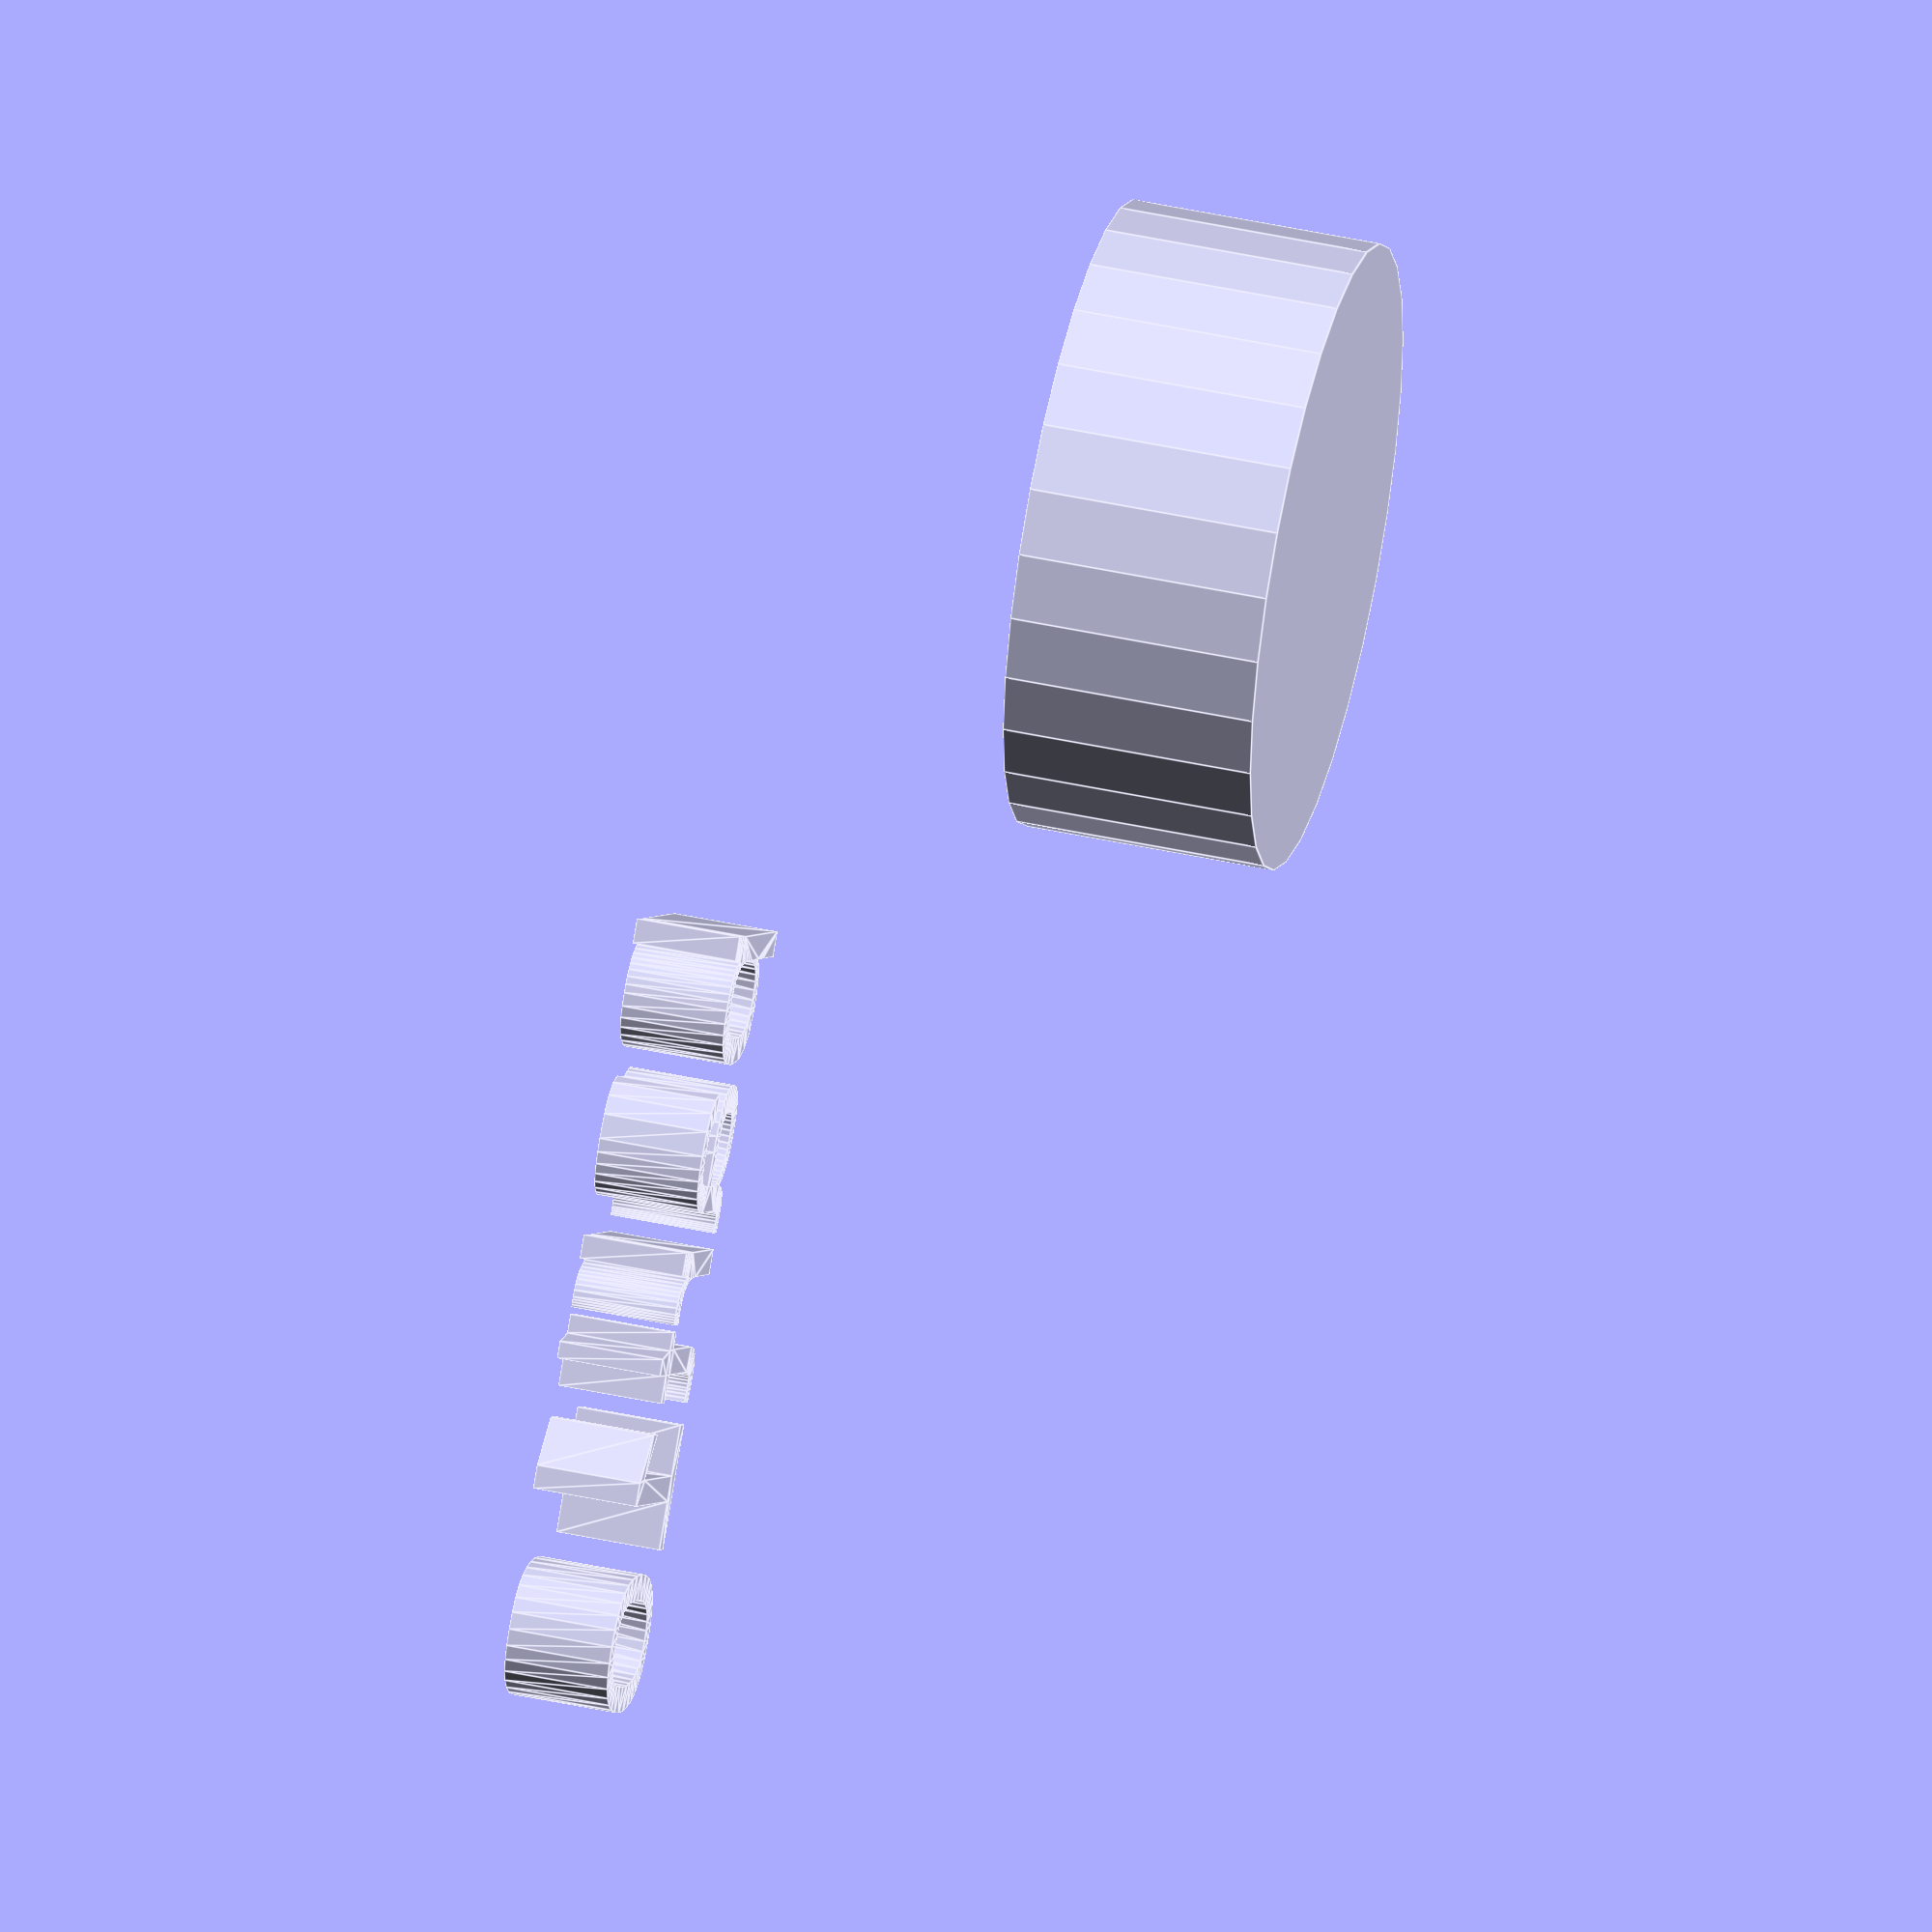
<openscad>
//[CUSTOMIZATION]
// Height
h=12; // [5,10,20]
// Radius
r1=15; // [20]
// Message
txt="part10";
module __END_CUSTOMIZATIONS () { }
cylinder(h,r1,r1);
translate([20,20,20]) { linear_extrude(5) text(txt, font="Liberation Sans"); }

</openscad>
<views>
elev=313.9 azim=46.4 roll=103.9 proj=o view=edges
</views>
